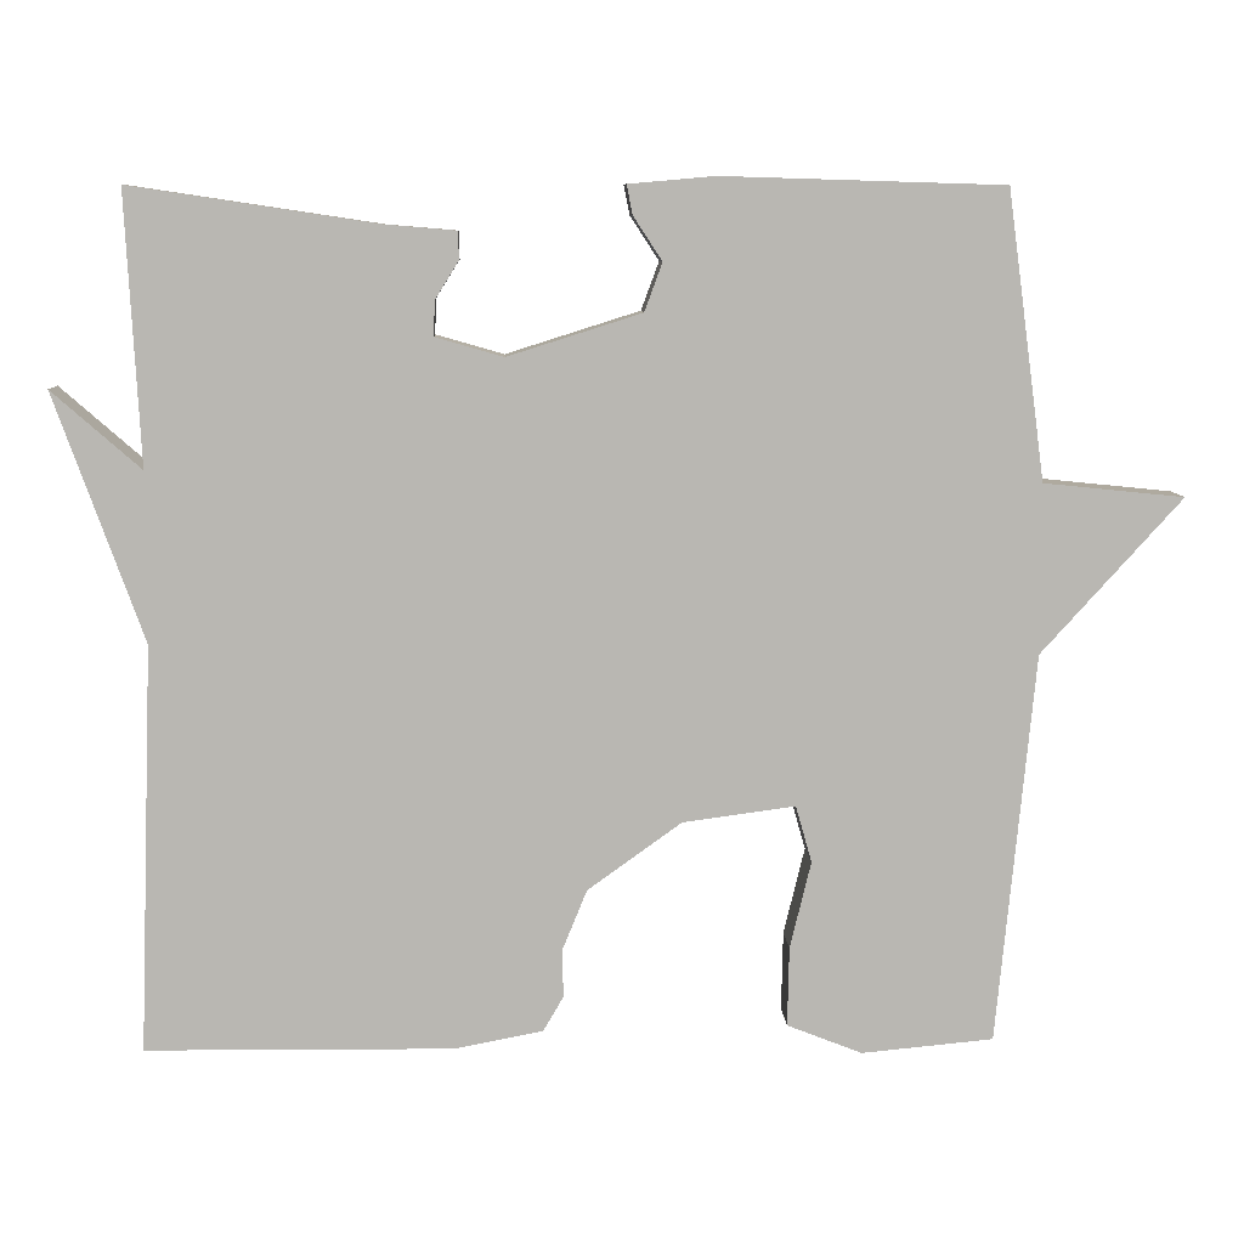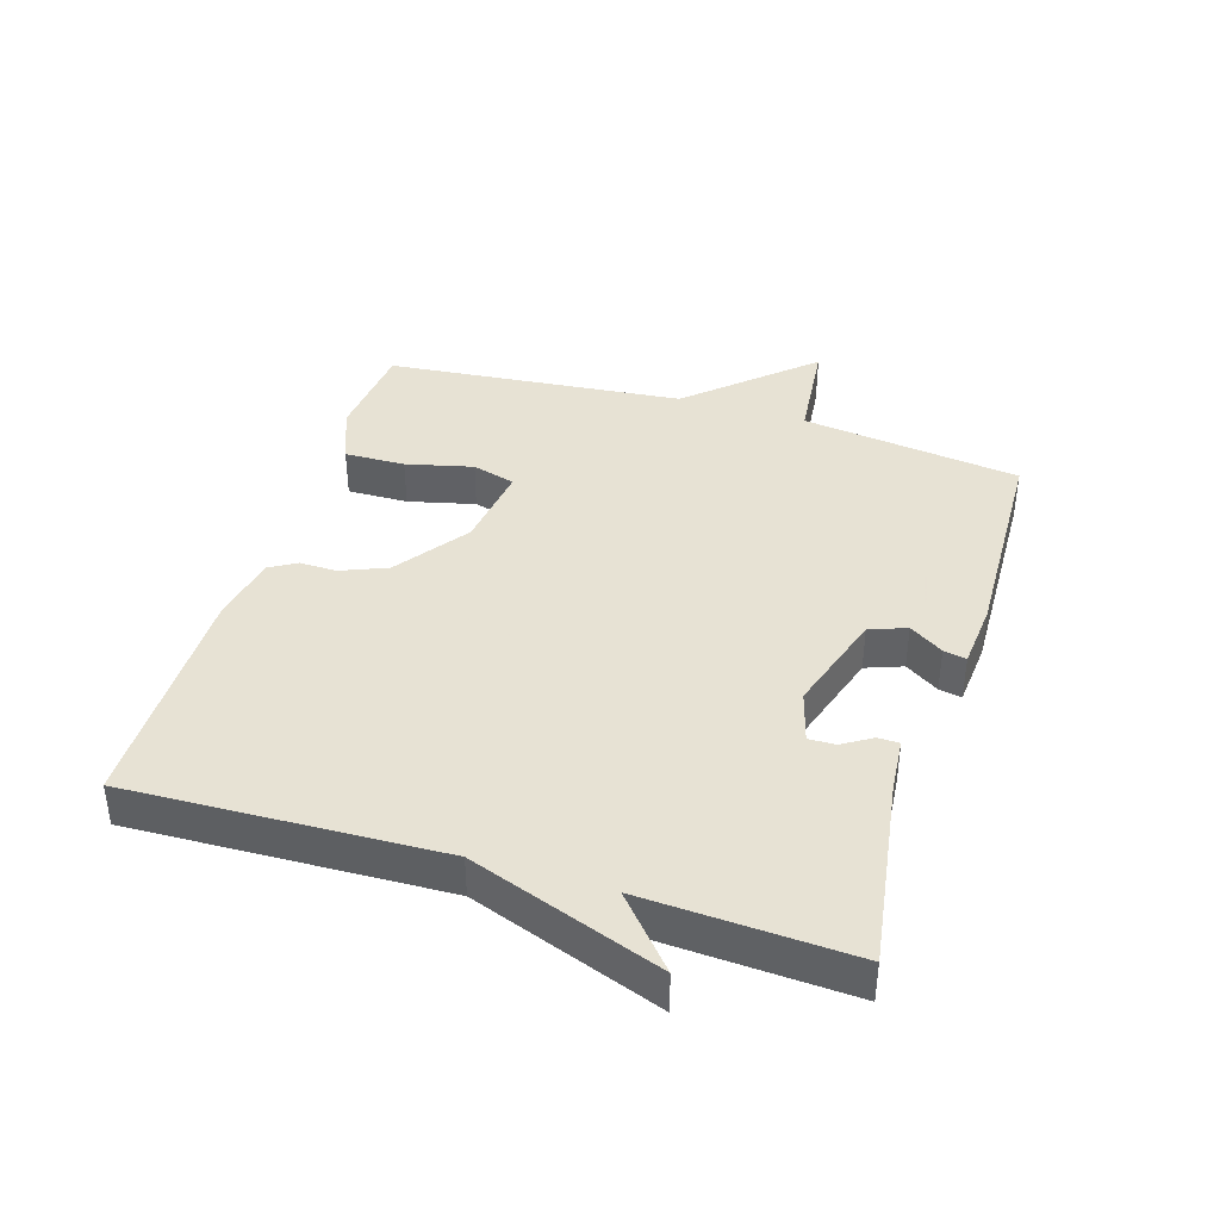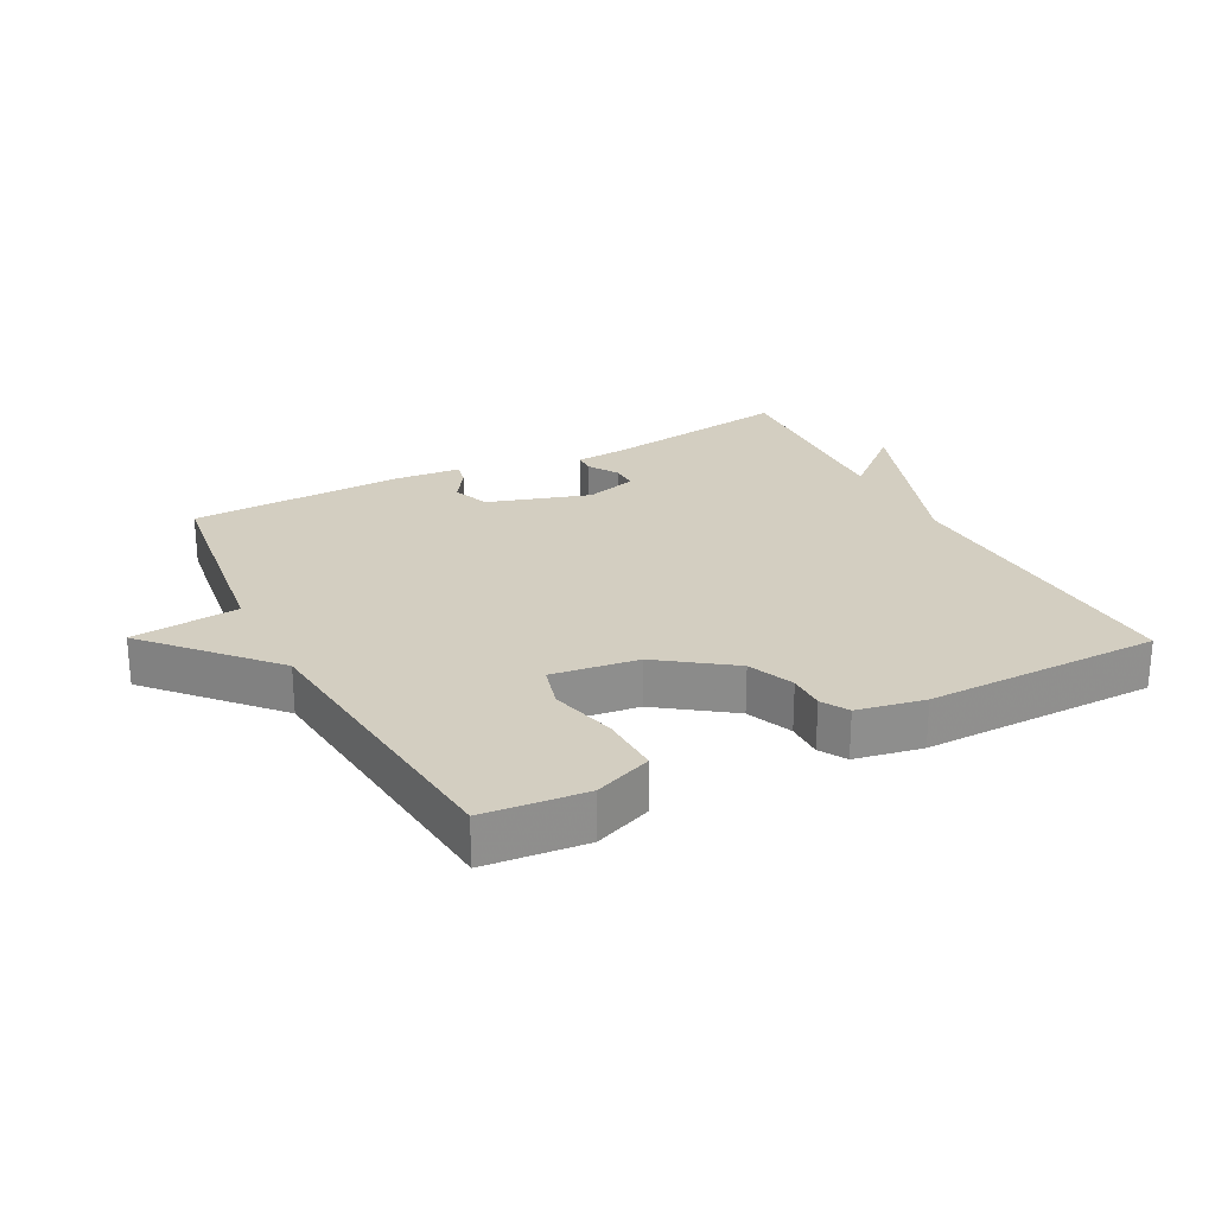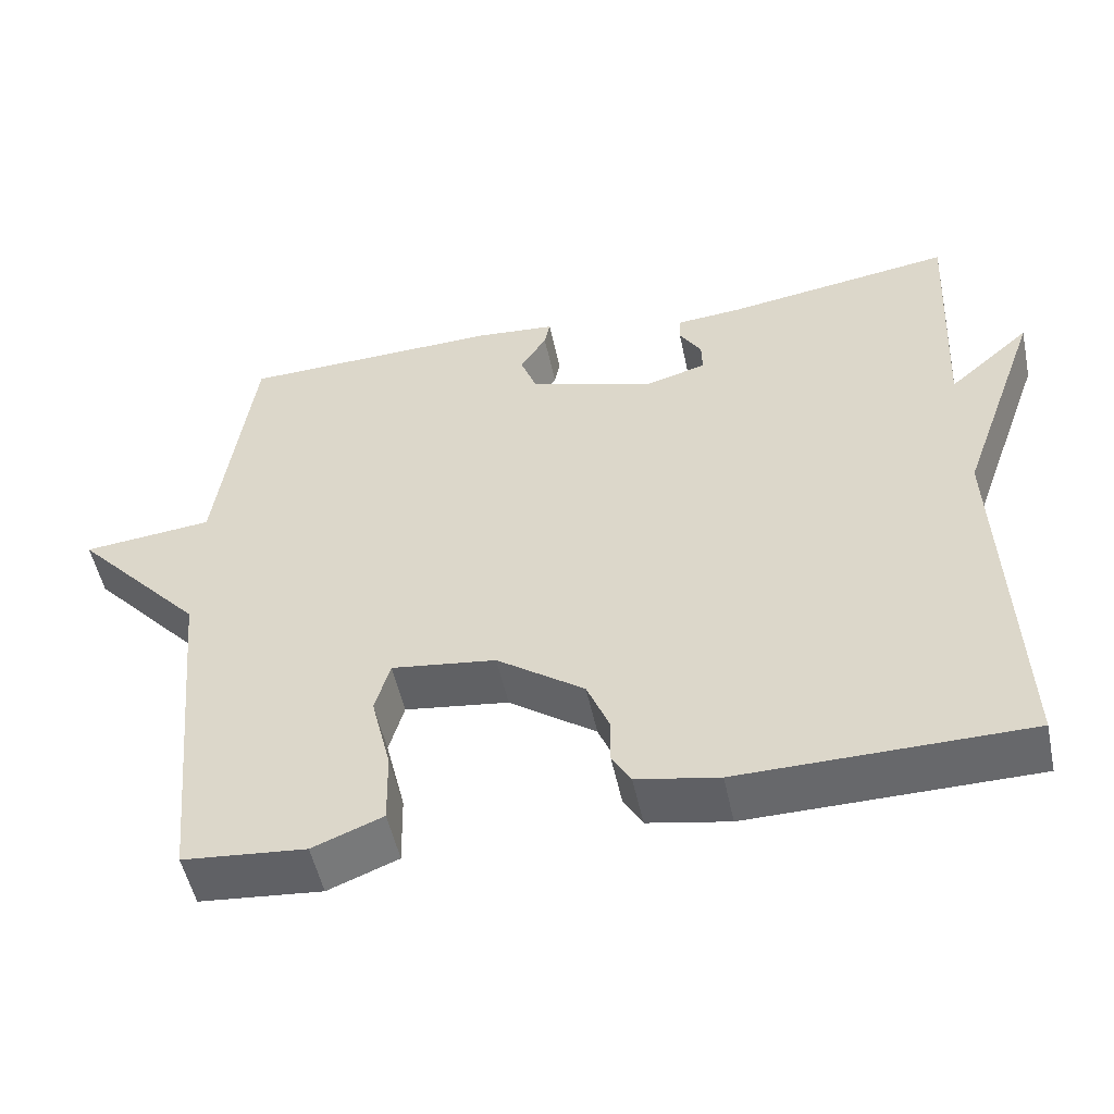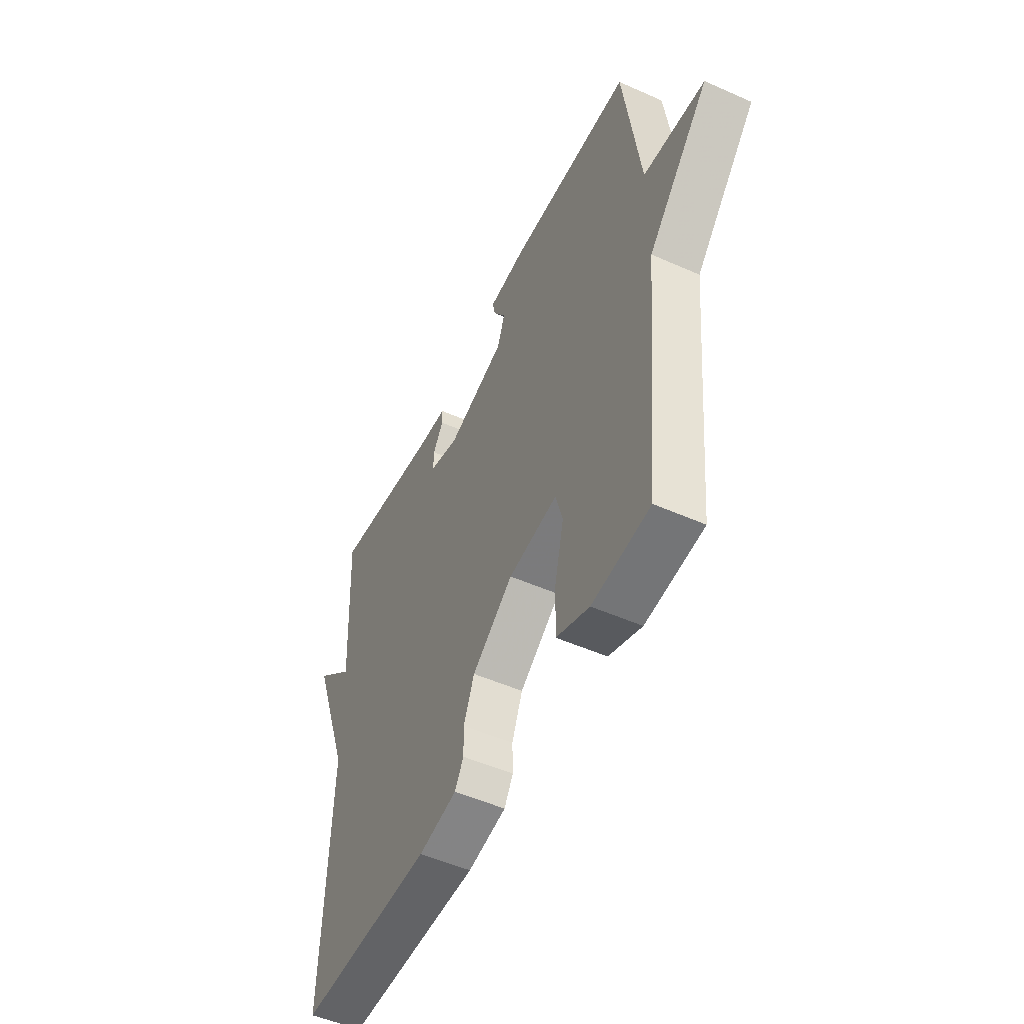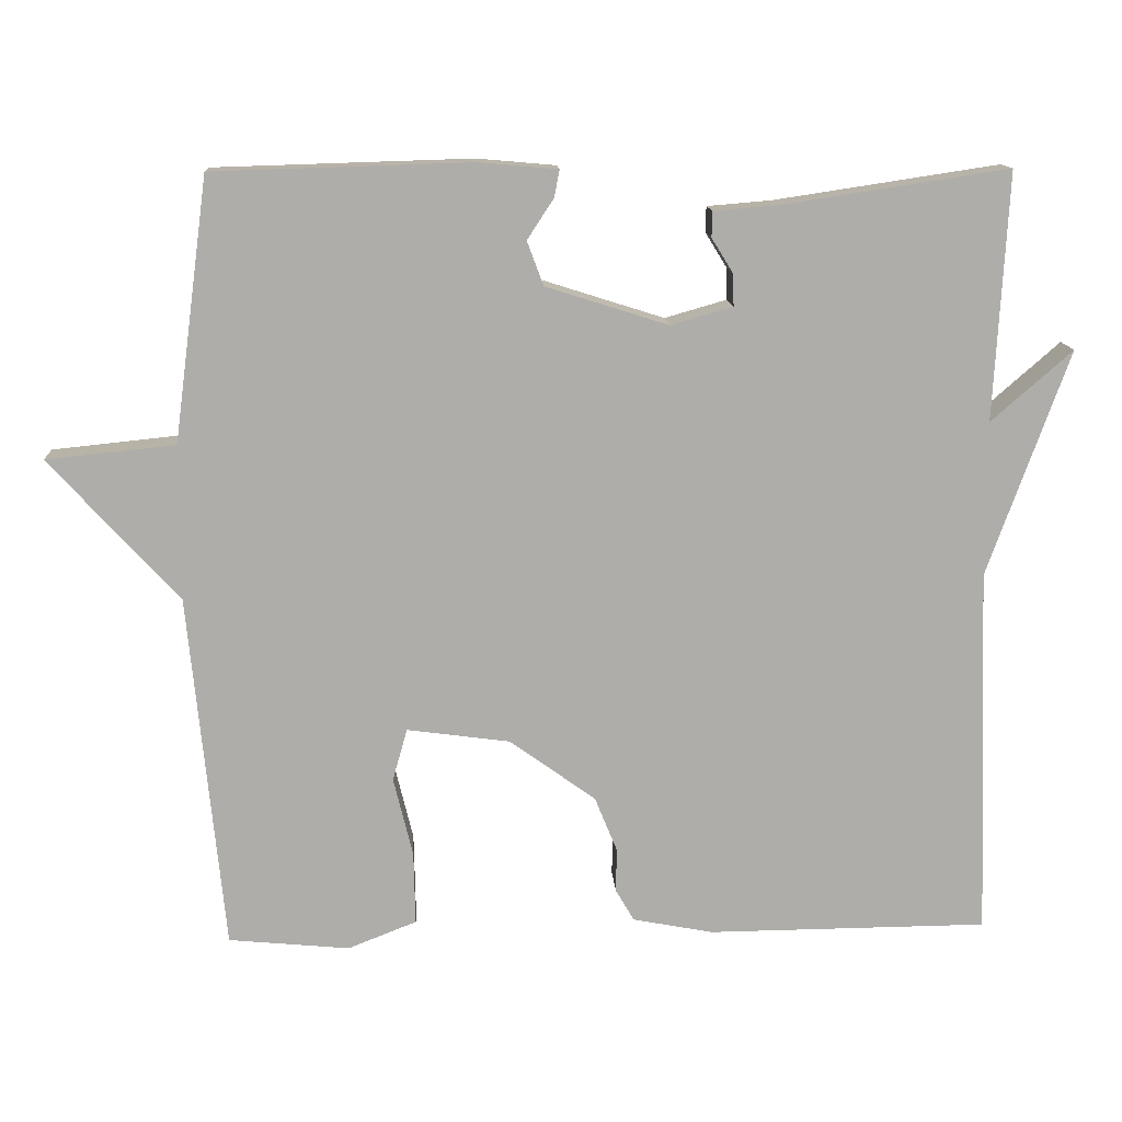
<metadata>
{"format":"obj","ext":"obj","renderer":"f3d","projection":"perspective","resolution":1024,"background":"white","views":[{"elev":8.3,"azim":-2.6,"up":"+Z"},{"elev":39.7,"azim":-72.8,"up":"+Y"},{"elev":24.9,"azim":152.4,"up":"+Y"},{"elev":-52.2,"azim":-168.0,"up":"+Z"},{"elev":-51.3,"azim":64.3,"up":"+Z"},{"elev":13.1,"azim":176.8,"up":"+Z"}]}
</metadata>
<code>
v 0.5 0.07 -0.5
v 0.344 0.07 -0.515
v 0.255 0.07 -0.48
v 0.257 0.07 -0.386
v 0.282 0.07 -0.283
v 0.263 0.07 -0.216
v 0.13 0.07 -0.234
v 0.019 0.07 -0.314
v -0.01 0.07 -0.385
v -0.009 0.07 -0.442
v -0.033 0.07 -0.483
v -0.137 0.07 -0.503
v -0.5 0.07 -0.5
v -0.483 0.07 -0.02
v -0.588 0.07 0.272
v -0.483 0.07 0.18
v -0.5 0.07 0.5
v -0.208 0.07 0.456
v -0.125 0.07 0.449
v -0.124 0.07 0.416
v -0.152 0.07 0.371
v -0.153 0.07 0.33
v -0.073 0.07 0.307
v 0.085 0.07 0.357
v 0.106 0.07 0.414
v 0.072 0.07 0.466
v 0.065 0.07 0.501
v 0.167 0.07 0.51
v 0.5 0.07 0.5
v 0.545 0.07 0.161
v 0.711 0.07 0.144
v 0.545 0.07 -0.039
v 0.5 0 -0.5
v 0.344 0 -0.515
v 0.255 0 -0.48
v 0.257 0 -0.386
v 0.282 0 -0.283
v 0.263 0 -0.216
v 0.13 0 -0.234
v 0.019 0 -0.314
v -0.01 0 -0.385
v -0.009 0 -0.442
v -0.033 0 -0.483
v -0.137 0 -0.503
v -0.5 0 -0.5
v -0.483 0 -0.02
v -0.588 0 0.272
v -0.483 0 0.18
v -0.5 0 0.5
v -0.208 0 0.456
v -0.125 0 0.449
v -0.124 0 0.416
v -0.152 0 0.371
v -0.153 0 0.33
v -0.073 0 0.307
v 0.085 0 0.357
v 0.106 0 0.414
v 0.072 0 0.466
v 0.065 0 0.501
v 0.167 0 0.51
v 0.5 0 0.5
v 0.545 0 0.161
v 0.711 0 0.144
v 0.545 0 -0.039
f 30 31 32
f 29 30 32
f 28 29 32
f 27 28 32
f 26 27 32
f 25 26 32
f 24 25 32 1
f 23 24 1
f 22 23 1
f 18 19 20 21
f 18 21 22
f 17 18 22
f 16 17 22
f 14 15 16
f 14 16 22
f 13 14 22
f 12 13 22
f 11 12 22
f 10 11 22
f 9 10 22
f 8 9 22
f 7 8 22
f 6 7 22
f 3 4 5
f 2 3 5
f 1 2 5
f 1 5 6
f 1 6 22
f 64 63 62
f 64 62 61
f 64 61 60
f 64 60 59
f 64 59 58
f 64 58 57
f 33 64 57 56
f 33 56 55
f 33 55 54
f 53 52 51 50
f 54 53 50
f 54 50 49
f 54 49 48
f 48 47 46
f 54 48 46
f 54 46 45
f 54 45 44
f 54 44 43
f 54 43 42
f 54 42 41
f 54 41 40
f 54 40 39
f 54 39 38
f 37 36 35
f 37 35 34
f 37 34 33
f 38 37 33
f 54 38 33
f 1 33 34 2
f 2 34 35 3
f 3 35 36 4
f 4 36 37 5
f 5 37 38 6
f 6 38 39 7
f 7 39 40 8
f 8 40 41 9
f 9 41 42 10
f 10 42 43 11
f 11 43 44 12
f 12 44 45 13
f 13 45 46 14
f 14 46 47 15
f 15 47 48 16
f 16 48 49 17
f 17 49 50 18
f 18 50 51 19
f 19 51 52 20
f 20 52 53 21
f 21 53 54 22
f 22 54 55 23
f 23 55 56 24
f 24 56 57 25
f 25 57 58 26
f 26 58 59 27
f 27 59 60 28
f 28 60 61 29
f 29 61 62 30
f 30 62 63 31
f 31 63 64 32
f 32 64 33 1

</code>
